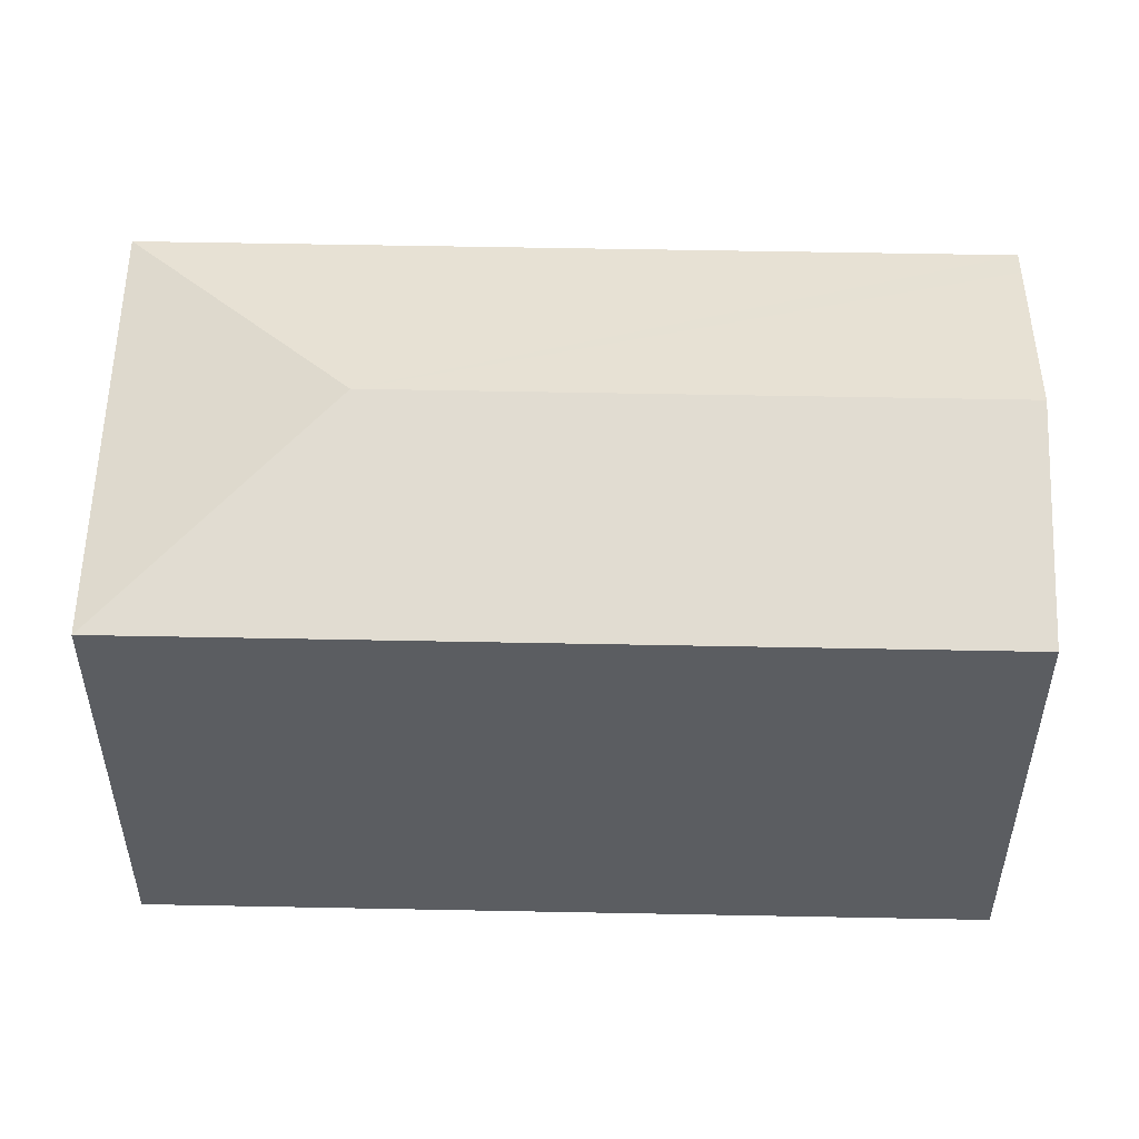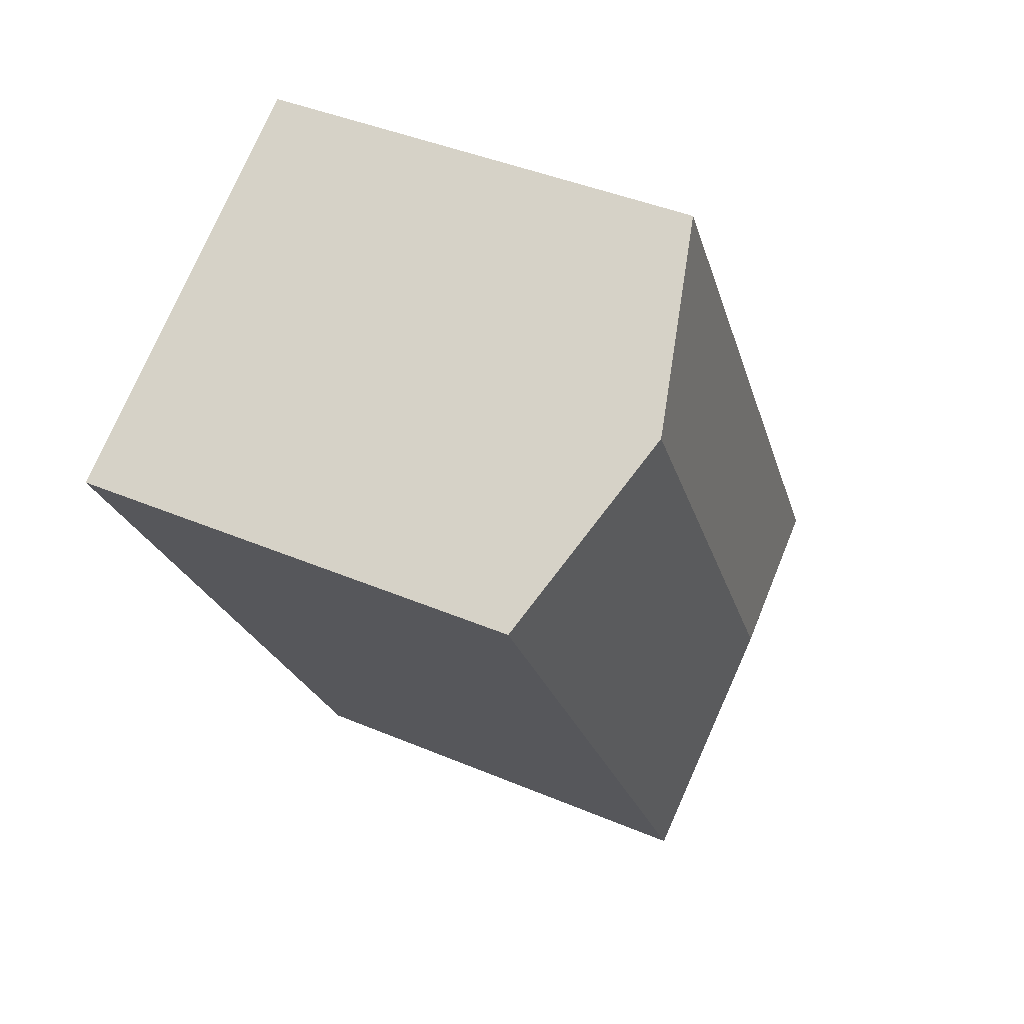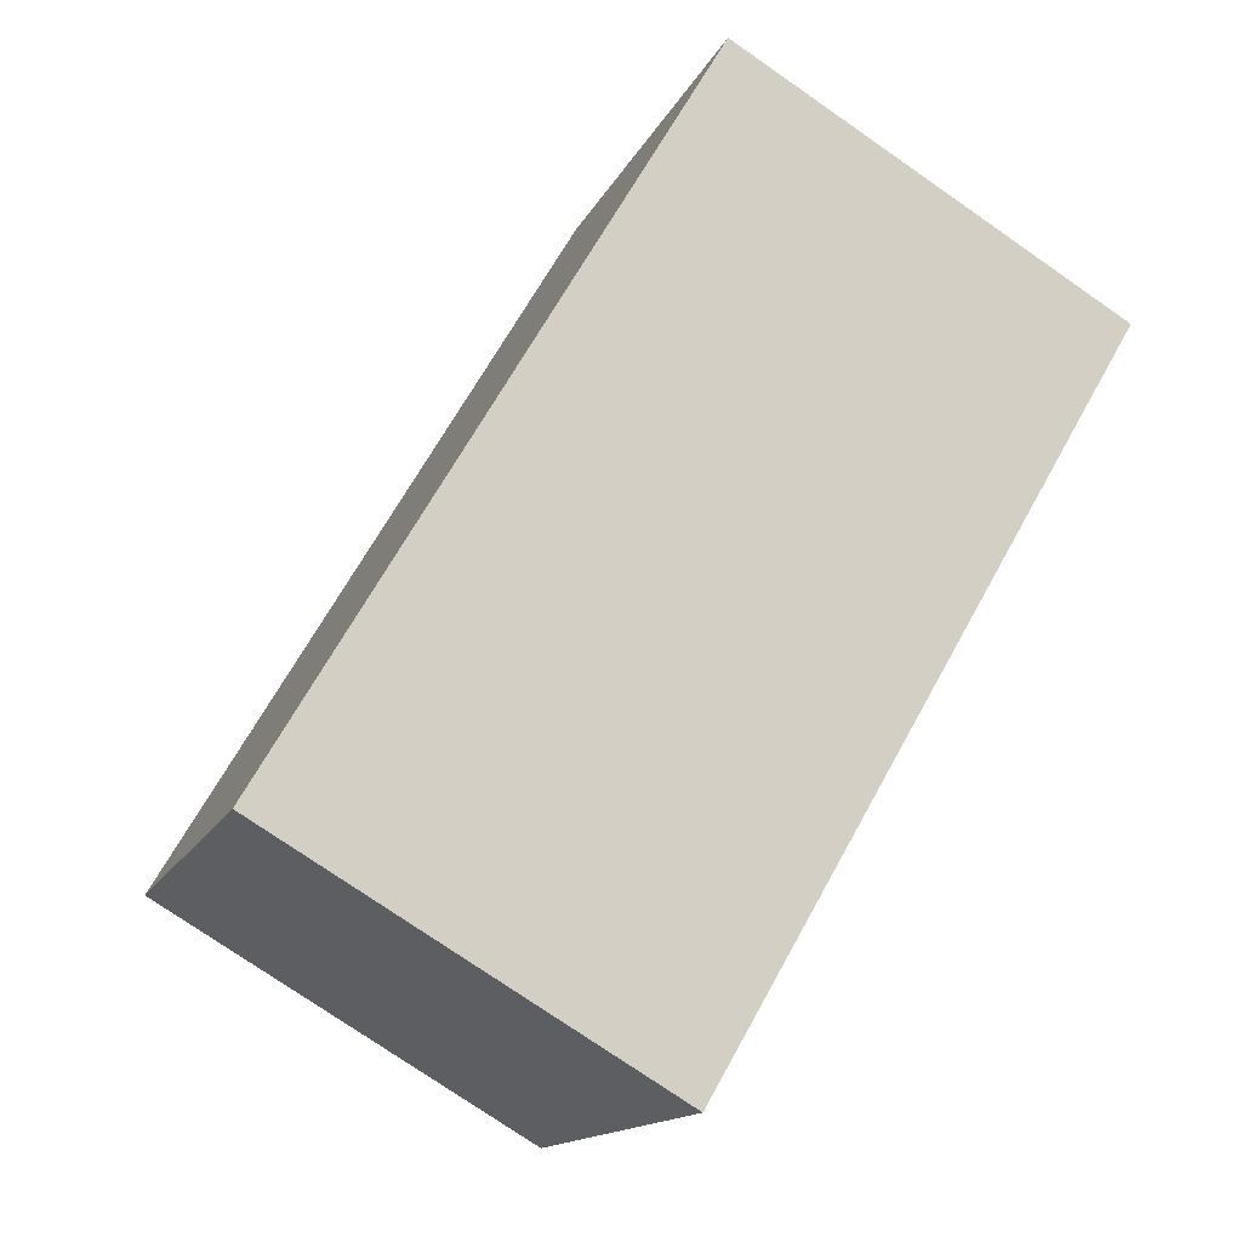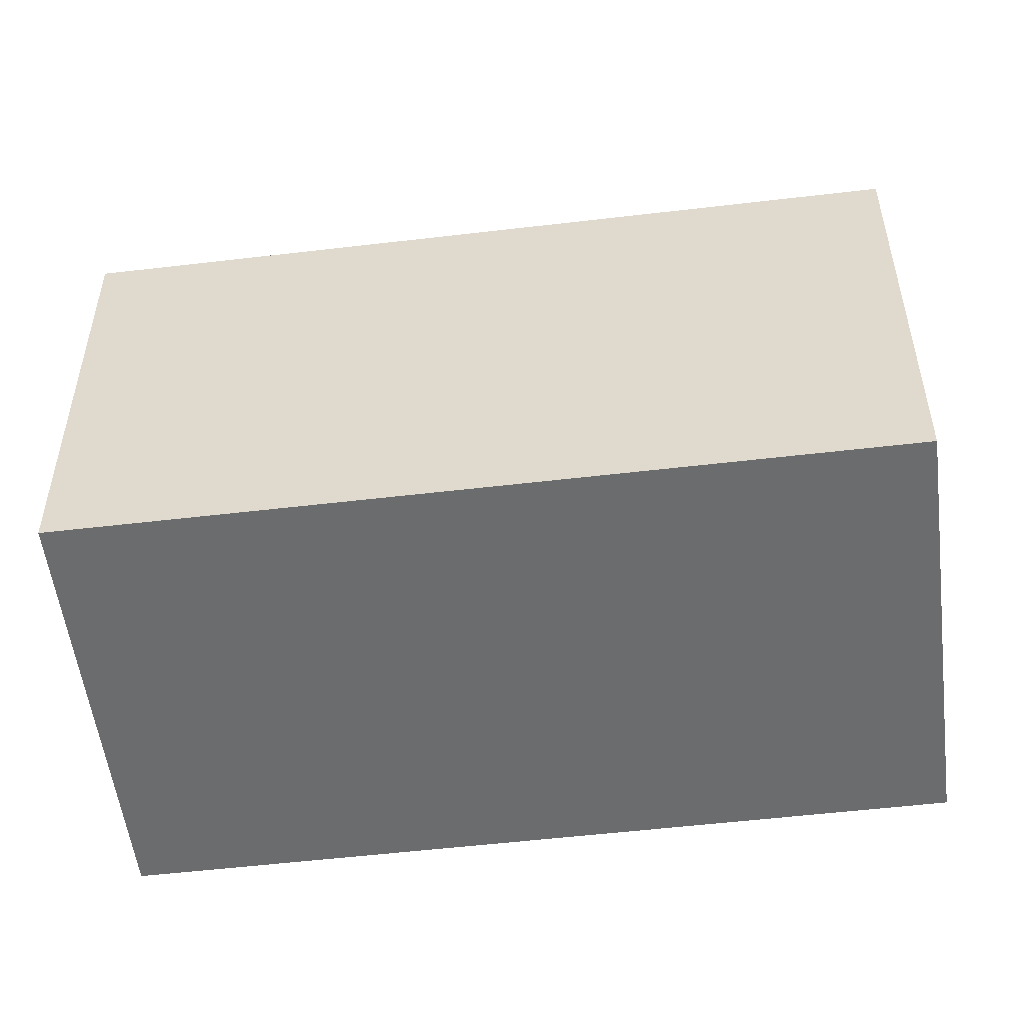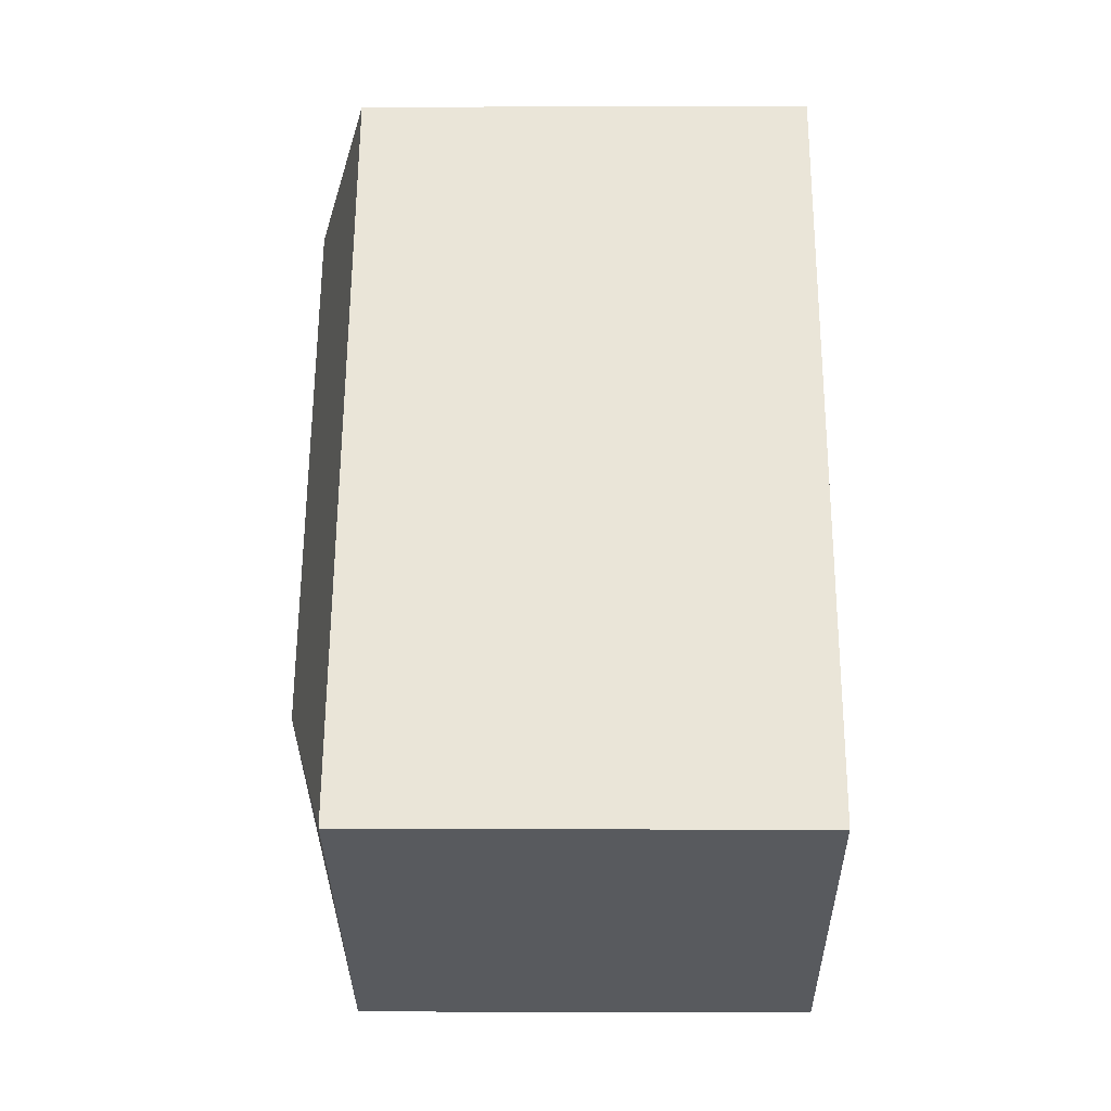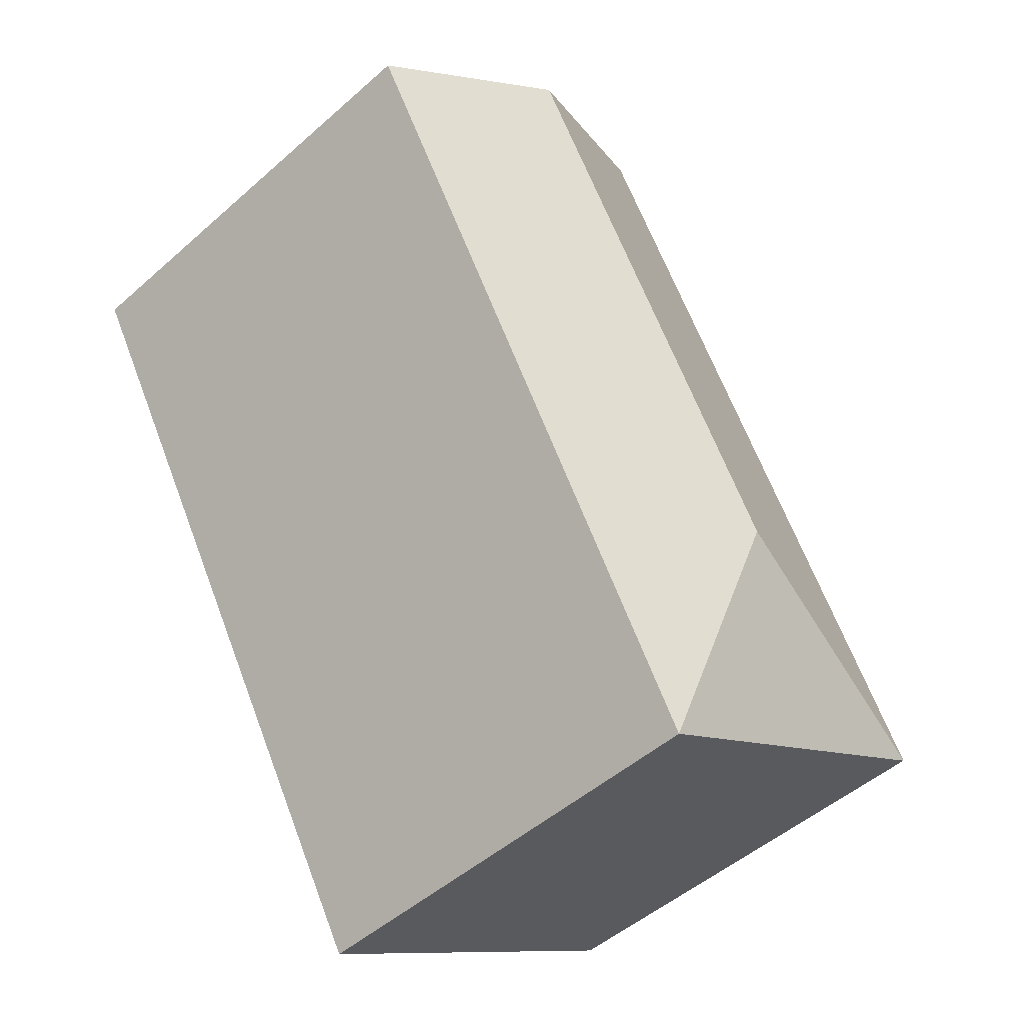
<metadata>
{"format":"obj","ext":"obj","renderer":"f3d","projection":"perspective","resolution":1024,"background":"white","views":[{"elev":54.2,"azim":-58.6,"up":"+Y"},{"elev":41.2,"azim":117.3,"up":"+Z"},{"elev":-14.3,"azim":-17.7,"up":"+Z"},{"elev":-53.6,"azim":-52.6,"up":"+Y"},{"elev":-0.8,"azim":-89.3,"up":"+Z"},{"elev":-49.3,"azim":134.3,"up":"+Z"}]}
</metadata>
<code>
v  16.42 14.16 16.25
v  0.008 12.55 0.014
v  11.23 12.55 19.29
v  8.226 14.16 2.176
v  20.96 12.76 13.6
v  21.61 12.55 13.22
v  18.7 12.55 8.216
v  16.21 12.55 3.932
v  10.4 12.56 -6.052
v  0 12.55 7.684e-16
v  10.4 3.706e-16 -6.052
v  0 0 0
v  11.23 -1.181e-15 19.29
v  0.008 -8.573e-19 0.014
v  21.61 -8.092e-16 13.22
v  16.42 -9.952e-16 16.25
v  20.96 -8.326e-16 13.6
v  16.21 -2.408e-16 3.932
v  18.7 -5.031e-16 8.216
g defaultobject
f 1 2 3
f 2 1 4
f 5 4 1
f 4 5 6
f 4 6 7
f 4 7 8
f 4 8 9
f 4 9 10
f 4 10 2
f 11 10 9
f 10 11 12
f 10 3 2
f 3 10 12
f 3 12 13
f 13 12 14
f 13 1 3
f 1 13 5
f 5 13 6
f 6 13 15
f 15 13 16
f 15 16 17
f 8 11 9
f 11 8 7
f 11 7 18
f 18 7 6
f 18 6 15
f 18 15 19
f 17 19 15
f 19 17 16
f 19 16 13
f 19 13 14
f 19 14 18
f 18 14 11
f 11 14 12

</code>
